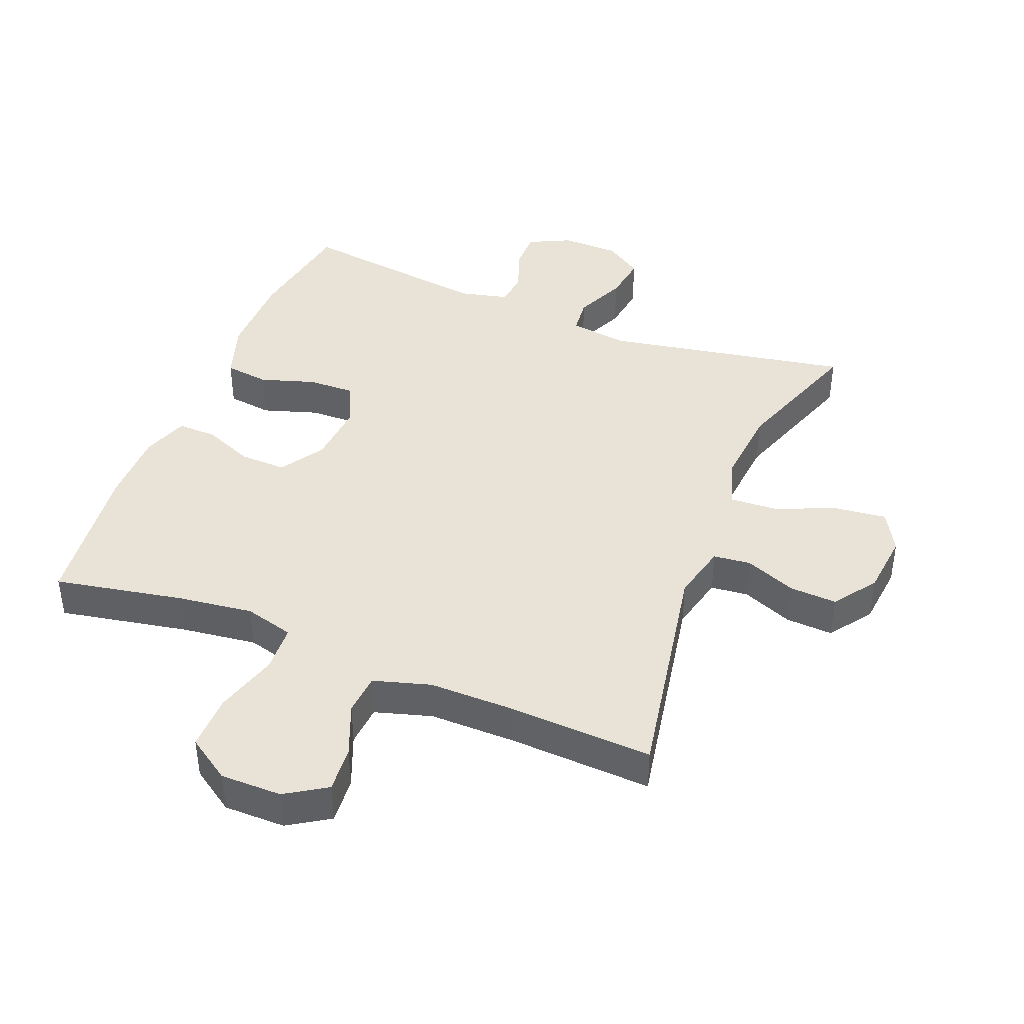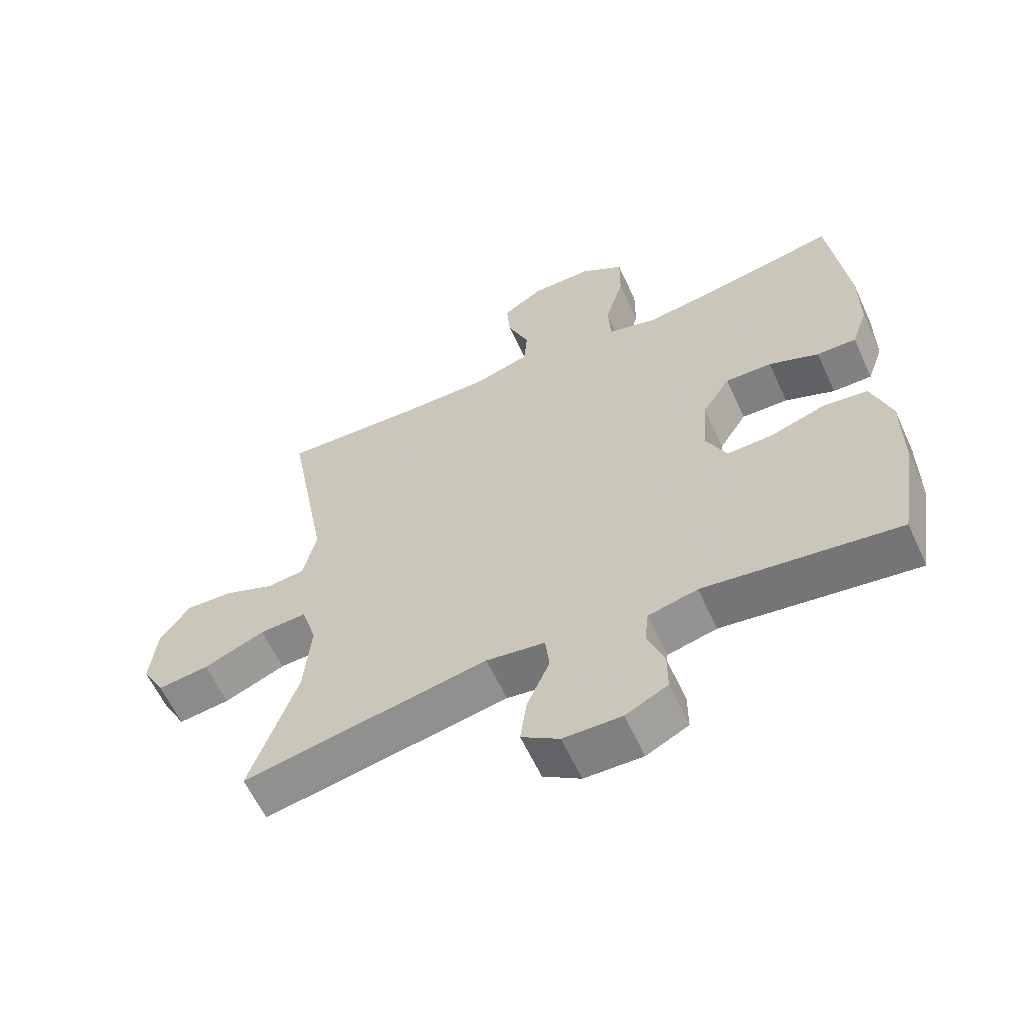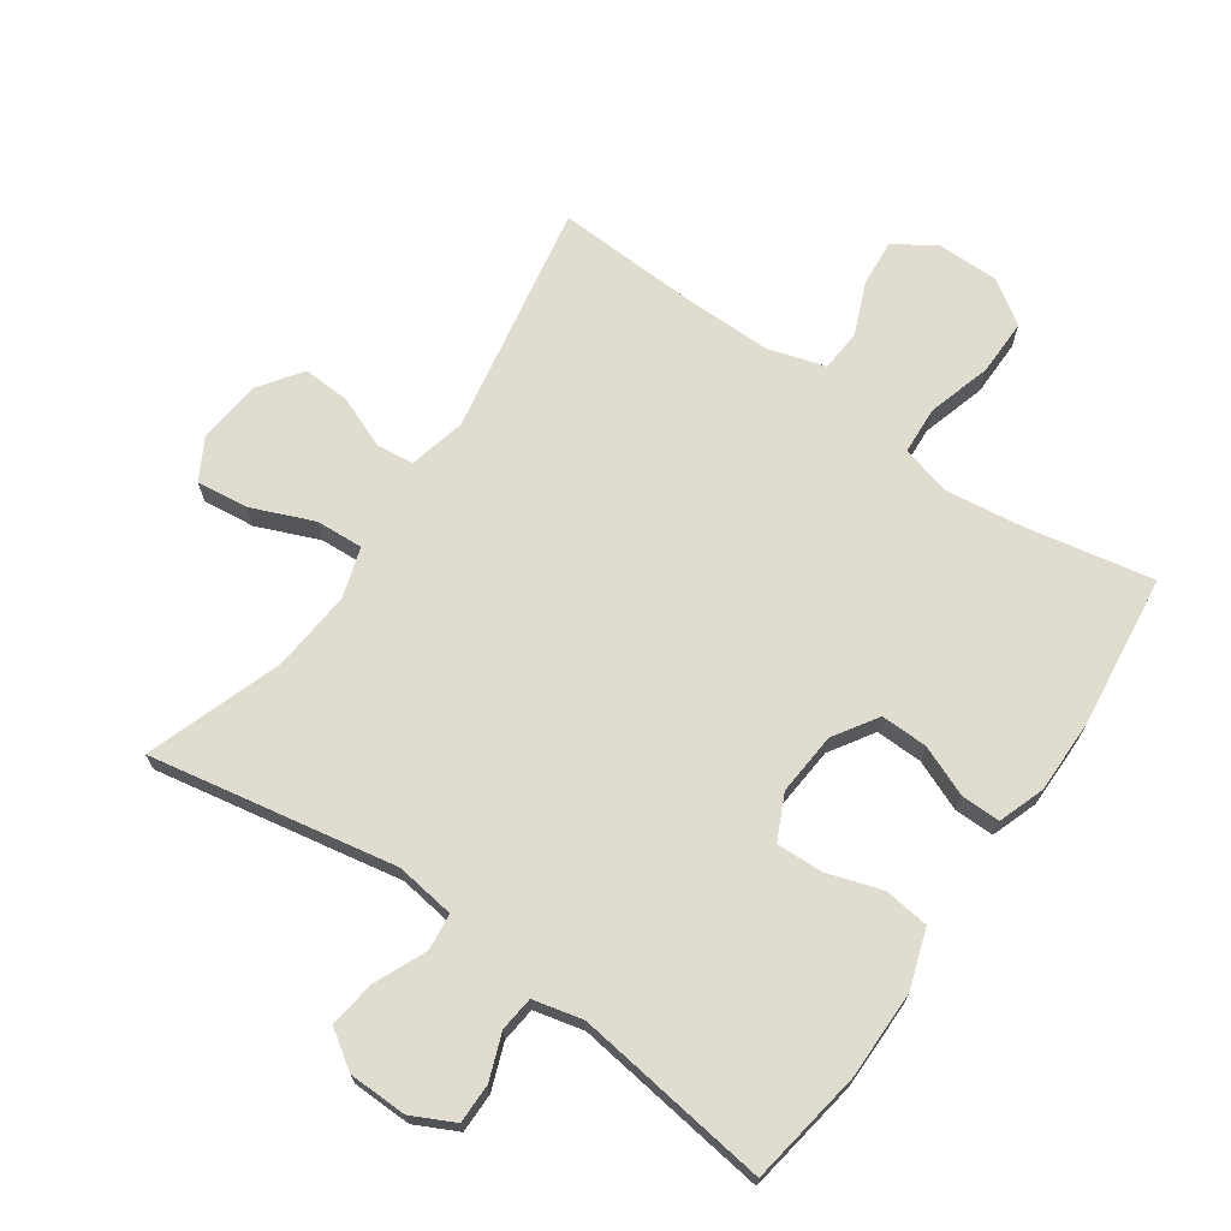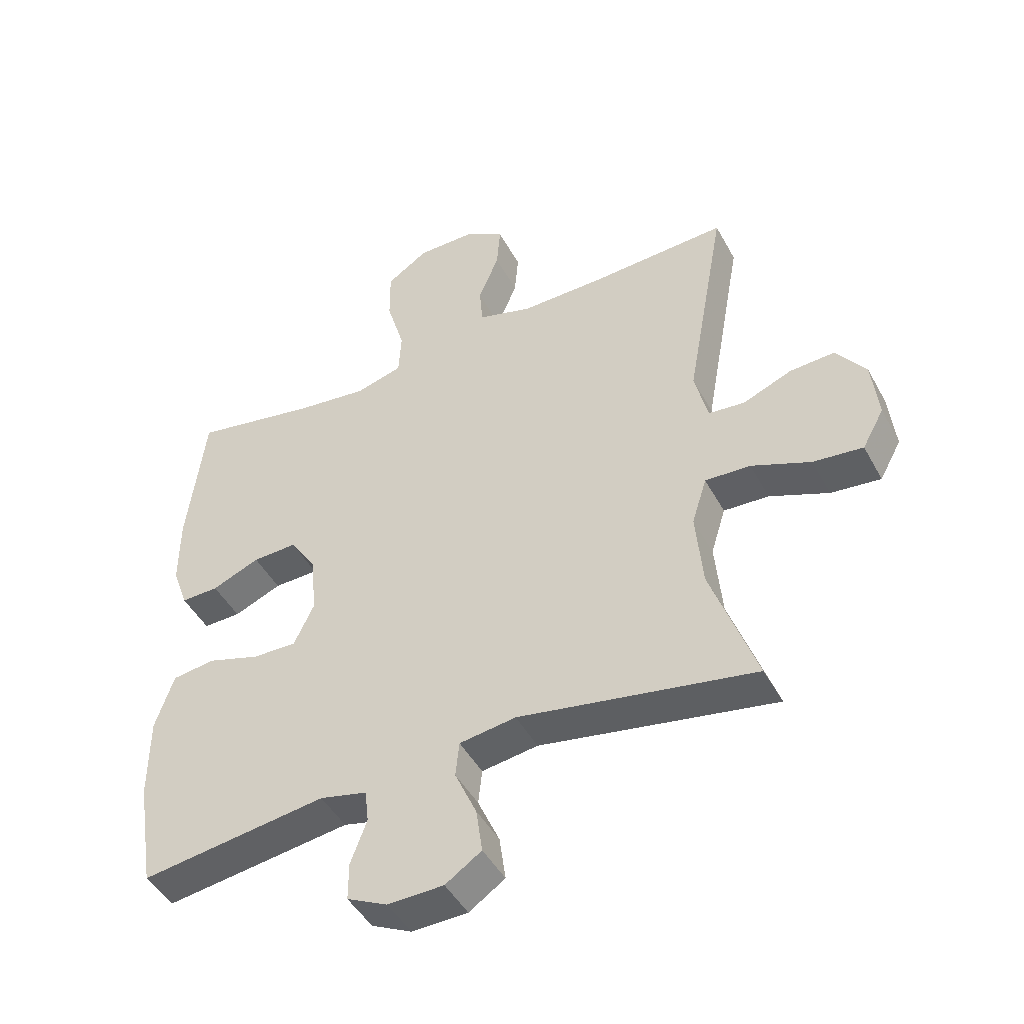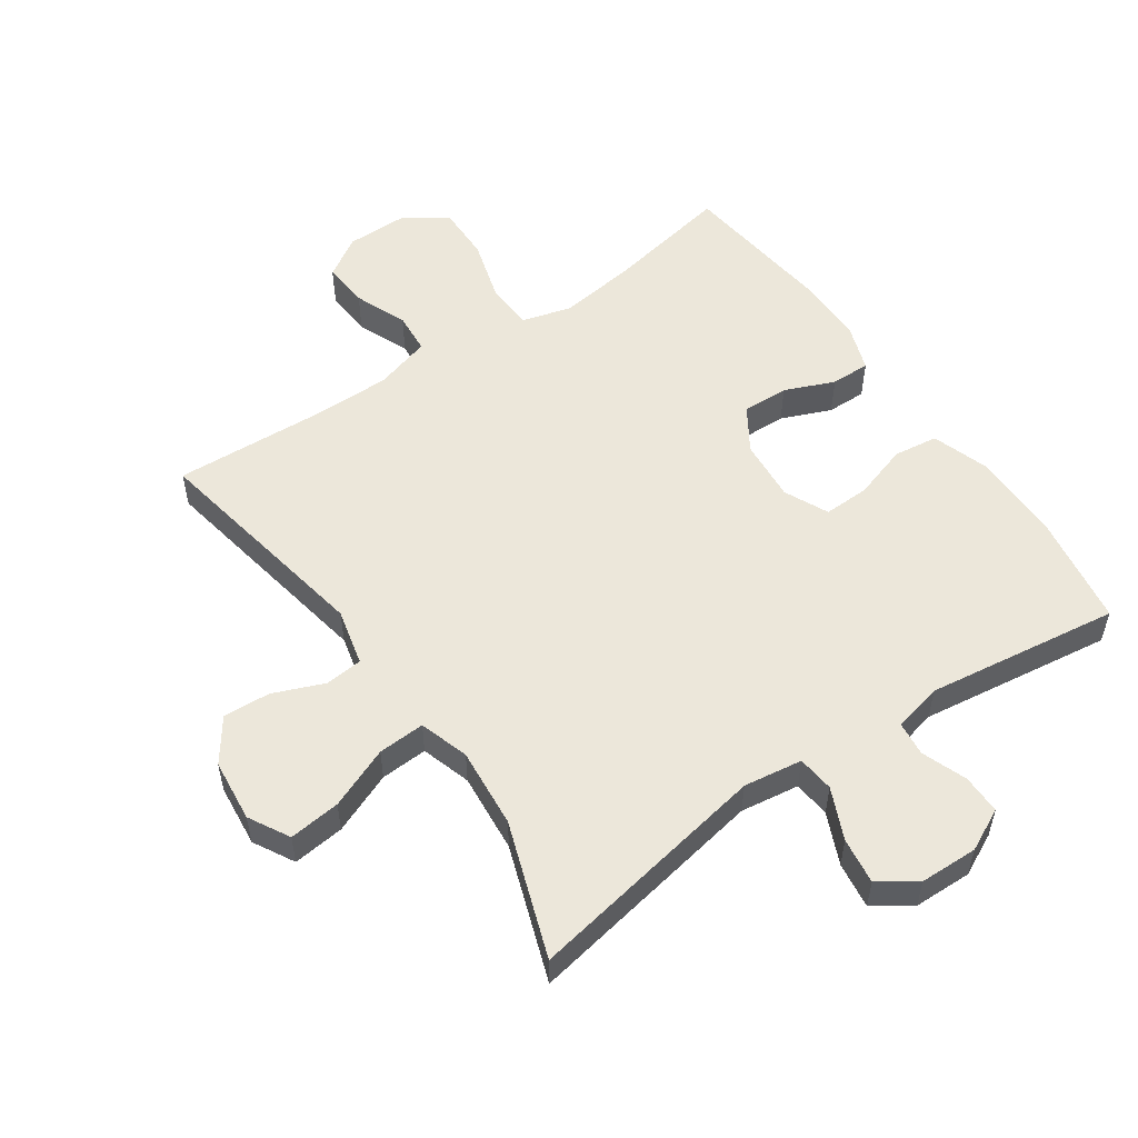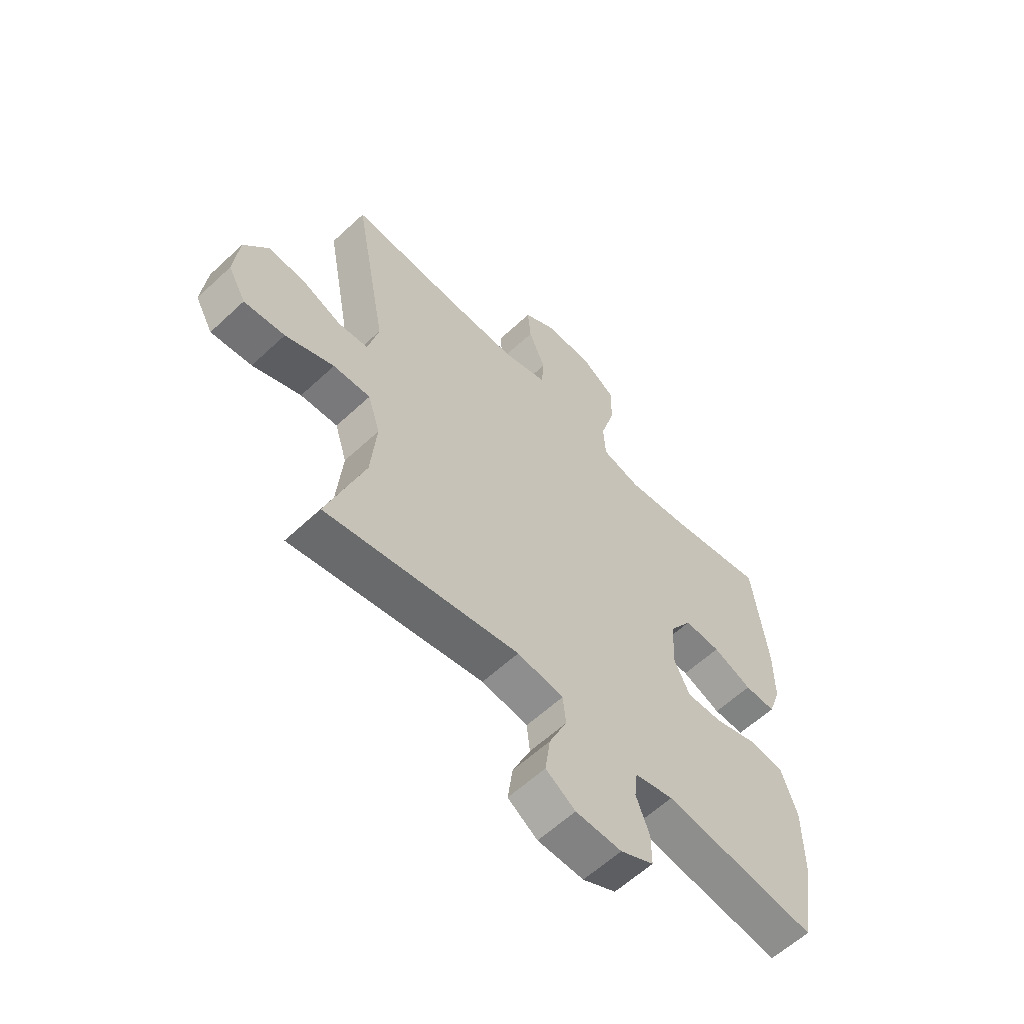
<metadata>
{"format":"obj","ext":"obj","renderer":"f3d","projection":"perspective","resolution":1024,"background":"white","views":[{"elev":41.7,"azim":21.8,"up":"+Y"},{"elev":-60.9,"azim":-155.3,"up":"+Z"},{"elev":69.6,"azim":-145.3,"up":"+Y"},{"elev":-46.3,"azim":27.3,"up":"+Z"},{"elev":54.1,"azim":145.5,"up":"+Y"},{"elev":-60.0,"azim":133.7,"up":"+Z"}]}
</metadata>
<code>
v -0.5 0.07 0.5
v -0.301 0.07 0.462
v -0.184 0.07 0.447
v -0.108 0.07 0.468
v -0.104 0.07 0.541
v -0.133 0.07 0.64
v -0.134 0.07 0.726
v -0.067 0.07 0.771
v 0.028 0.07 0.771
v 0.091 0.07 0.731
v 0.085 0.07 0.659
v 0.052 0.07 0.578
v 0.057 0.07 0.514
v 0.145 0.07 0.488
v 0.279 0.07 0.489
v 0.5 0.07 0.5
v 0.435 0.07 0.142
v 0.456 0.07 0.054
v 0.514 0.07 0.048
v 0.593 0.07 0.08
v 0.666 0.07 0.084
v 0.713 0.07 0.018
v 0.723 0.07 -0.079
v 0.688 0.07 -0.142
v 0.608 0.07 -0.133
v 0.513 0.07 -0.094
v 0.44 0.07 -0.09
v 0.416 0.07 -0.167
v 0.427 0.07 -0.291
v 0.5 0.07 -0.5
v 0.121 0.07 -0.431
v 0.03 0.07 -0.444
v 0.024 0.07 -0.501
v 0.059 0.07 -0.58
v 0.069 0.07 -0.652
v 0.011 0.07 -0.691
v -0.079 0.07 -0.693
v -0.144 0.07 -0.661
v -0.144 0.07 -0.6
v -0.118 0.07 -0.53
v -0.124 0.07 -0.477
v -0.2 0.07 -0.459
v -0.5 0.07 -0.5
v -0.529 0.07 -0.322
v -0.529 0.07 -0.187
v -0.499 0.07 -0.097
v -0.43 0.07 -0.088
v -0.345 0.07 -0.115
v -0.274 0.07 -0.117
v -0.242 0.07 -0.049
v -0.25 0.07 0.048
v -0.293 0.07 0.115
v -0.365 0.07 0.113
v -0.442 0.07 0.081
v -0.503 0.07 0.08
v -0.528 0.07 0.151
v -0.528 0.07 0.264
v -0.5 0 0.5
v -0.301 0 0.462
v -0.184 0 0.447
v -0.108 0 0.468
v -0.104 0 0.541
v -0.133 0 0.64
v -0.134 0 0.726
v -0.067 0 0.771
v 0.028 0 0.771
v 0.091 0 0.731
v 0.085 0 0.659
v 0.052 0 0.578
v 0.057 0 0.514
v 0.145 0 0.488
v 0.279 0 0.489
v 0.5 0 0.5
v 0.435 0 0.142
v 0.456 0 0.054
v 0.514 0 0.048
v 0.593 0 0.08
v 0.666 0 0.084
v 0.713 0 0.018
v 0.723 0 -0.079
v 0.688 0 -0.142
v 0.608 0 -0.133
v 0.513 0 -0.094
v 0.44 0 -0.09
v 0.416 0 -0.167
v 0.427 0 -0.291
v 0.5 0 -0.5
v 0.121 0 -0.431
v 0.03 0 -0.444
v 0.024 0 -0.501
v 0.059 0 -0.58
v 0.069 0 -0.652
v 0.011 0 -0.691
v -0.079 0 -0.693
v -0.144 0 -0.661
v -0.144 0 -0.6
v -0.118 0 -0.53
v -0.124 0 -0.477
v -0.2 0 -0.459
v -0.5 0 -0.5
v -0.529 0 -0.322
v -0.529 0 -0.187
v -0.499 0 -0.097
v -0.43 0 -0.088
v -0.345 0 -0.115
v -0.274 0 -0.117
v -0.242 0 -0.049
v -0.25 0 0.048
v -0.293 0 0.115
v -0.365 0 0.113
v -0.442 0 0.081
v -0.503 0 0.08
v -0.528 0 0.151
v -0.528 0 0.264
f 57 1 2
f 56 57 2
f 55 56 2
f 54 55 2
f 53 54 2
f 52 53 2 3
f 51 52 3 4
f 50 51 4
f 46 47 48
f 45 46 48
f 44 45 48
f 43 44 48
f 42 43 48
f 41 42 48 49
f 38 39 40
f 37 38 40
f 36 37 40
f 35 36 40
f 34 35 40
f 33 34 40
f 32 33 40 41
f 29 30 31
f 28 29 31 32
f 41 49 50
f 32 41 50
f 28 32 50
f 27 28 50
f 24 25 26
f 23 24 26
f 22 23 26
f 21 22 26
f 20 21 26
f 19 20 26
f 15 16 17
f 14 15 17 18
f 13 14 18
f 10 11 12
f 9 10 12
f 8 9 12
f 7 8 12
f 6 7 12
f 5 6 12
f 4 5 12 13
f 50 4 13 18
f 26 27 50
f 19 26 50
f 18 19 50
f 59 58 114
f 59 114 113
f 59 113 112
f 59 112 111
f 59 111 110
f 60 59 110 109
f 61 60 109 108
f 61 108 107
f 105 104 103
f 105 103 102
f 105 102 101
f 105 101 100
f 105 100 99
f 106 105 99 98
f 97 96 95
f 97 95 94
f 97 94 93
f 97 93 92
f 97 92 91
f 97 91 90
f 98 97 90 89
f 88 87 86
f 89 88 86 85
f 107 106 98
f 107 98 89
f 107 89 85
f 107 85 84
f 83 82 81
f 83 81 80
f 83 80 79
f 83 79 78
f 83 78 77
f 83 77 76
f 74 73 72
f 75 74 72 71
f 75 71 70
f 69 68 67
f 69 67 66
f 69 66 65
f 69 65 64
f 69 64 63
f 69 63 62
f 70 69 62 61
f 75 70 61 107
f 107 84 83
f 107 83 76
f 107 76 75
f 1 58 59 2
f 2 59 60 3
f 3 60 61 4
f 4 61 62 5
f 5 62 63 6
f 6 63 64 7
f 7 64 65 8
f 8 65 66 9
f 9 66 67 10
f 10 67 68 11
f 11 68 69 12
f 12 69 70 13
f 13 70 71 14
f 14 71 72 15
f 15 72 73 16
f 16 73 74 17
f 17 74 75 18
f 18 75 76 19
f 19 76 77 20
f 20 77 78 21
f 21 78 79 22
f 22 79 80 23
f 23 80 81 24
f 24 81 82 25
f 25 82 83 26
f 26 83 84 27
f 27 84 85 28
f 28 85 86 29
f 29 86 87 30
f 30 87 88 31
f 31 88 89 32
f 32 89 90 33
f 33 90 91 34
f 34 91 92 35
f 35 92 93 36
f 36 93 94 37
f 37 94 95 38
f 38 95 96 39
f 39 96 97 40
f 40 97 98 41
f 41 98 99 42
f 42 99 100 43
f 43 100 101 44
f 44 101 102 45
f 45 102 103 46
f 46 103 104 47
f 47 104 105 48
f 48 105 106 49
f 49 106 107 50
f 50 107 108 51
f 51 108 109 52
f 52 109 110 53
f 53 110 111 54
f 54 111 112 55
f 55 112 113 56
f 56 113 114 57
f 57 114 58 1

</code>
